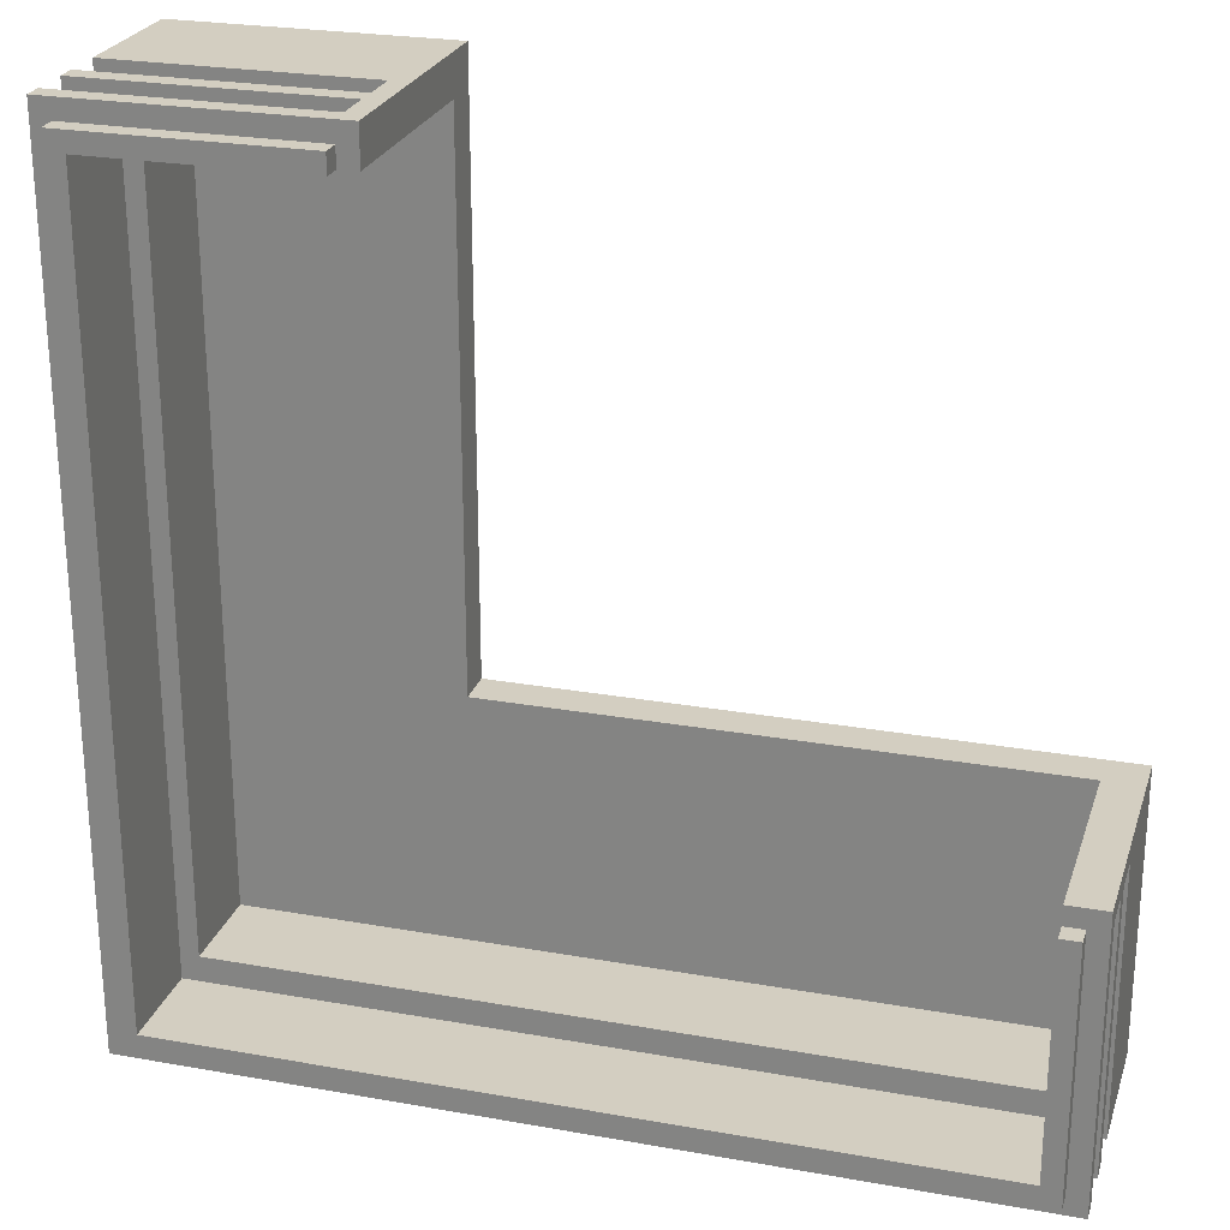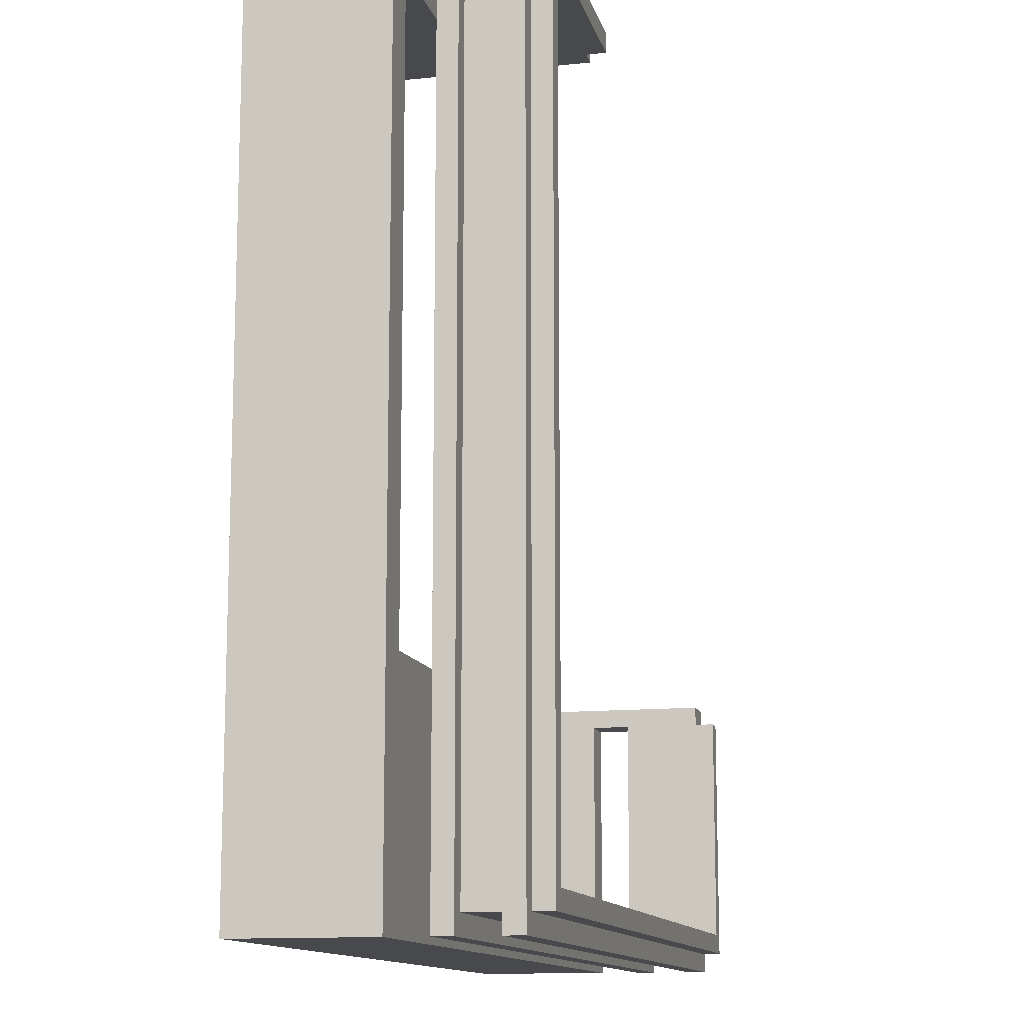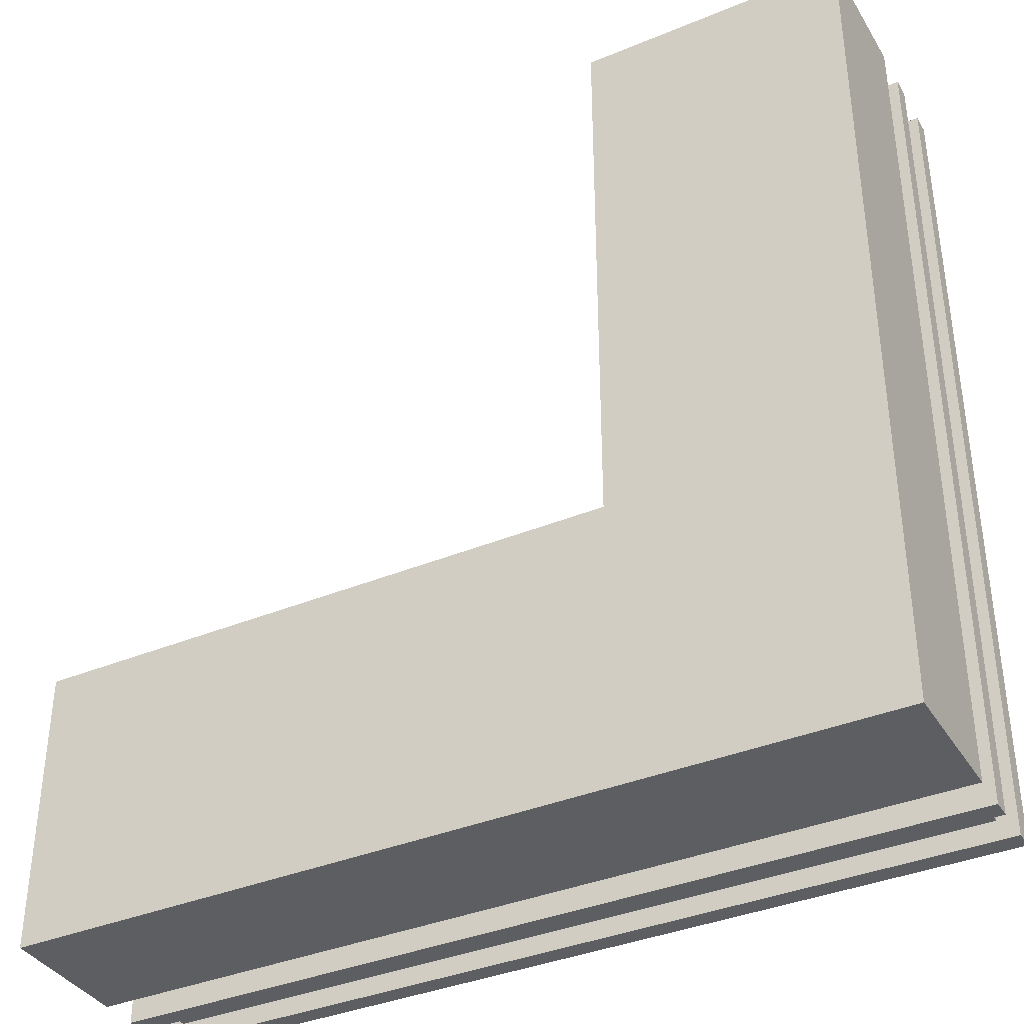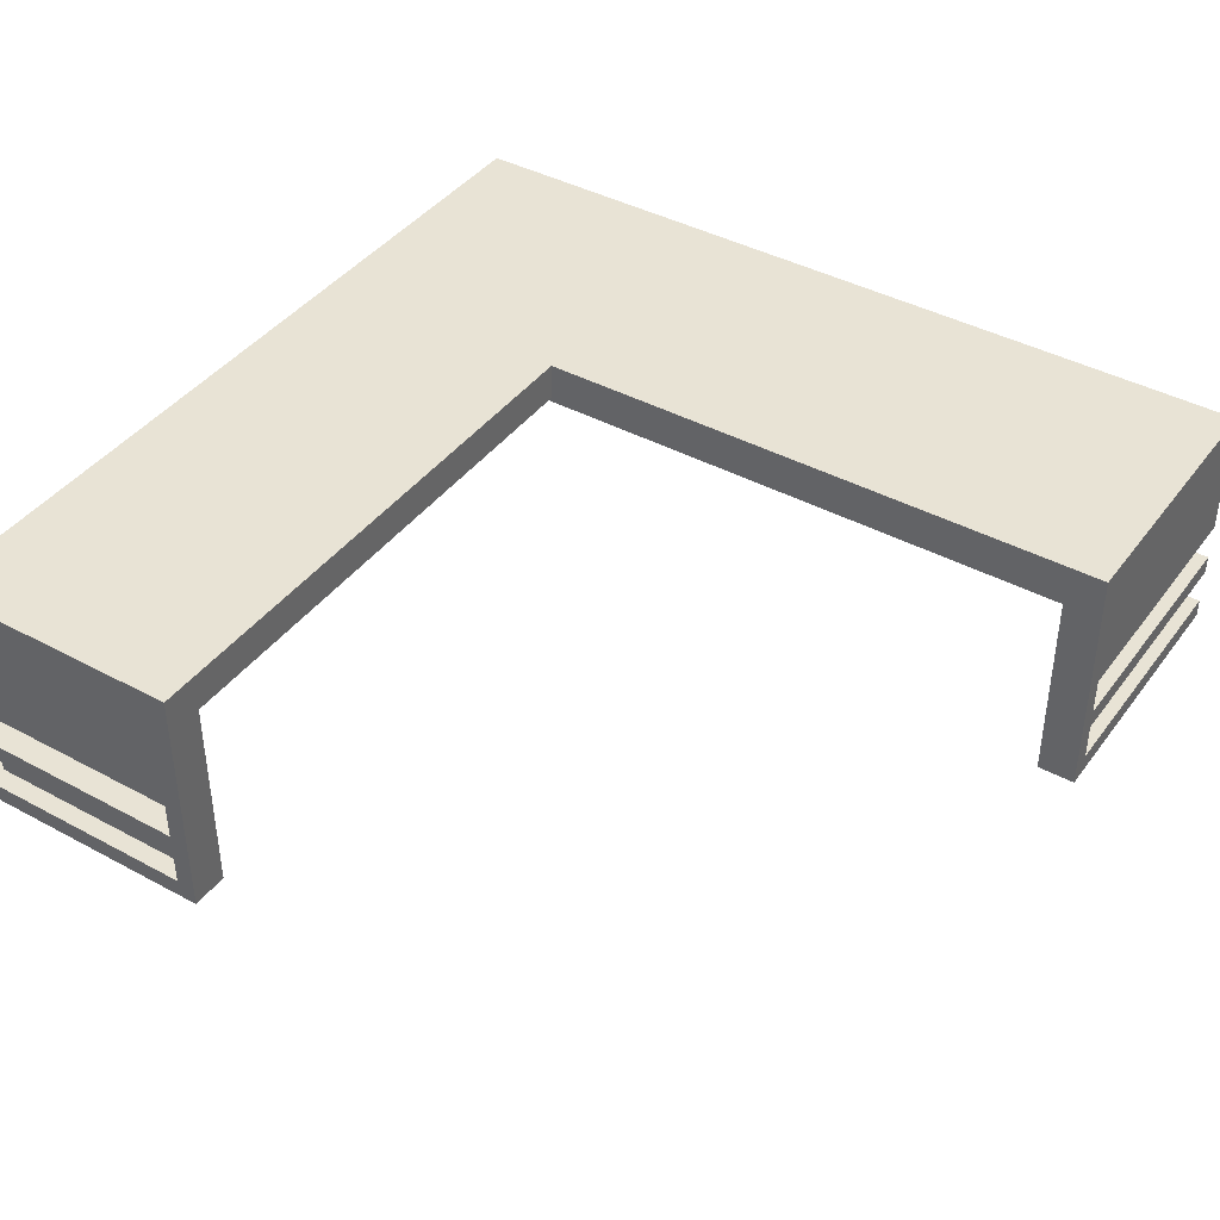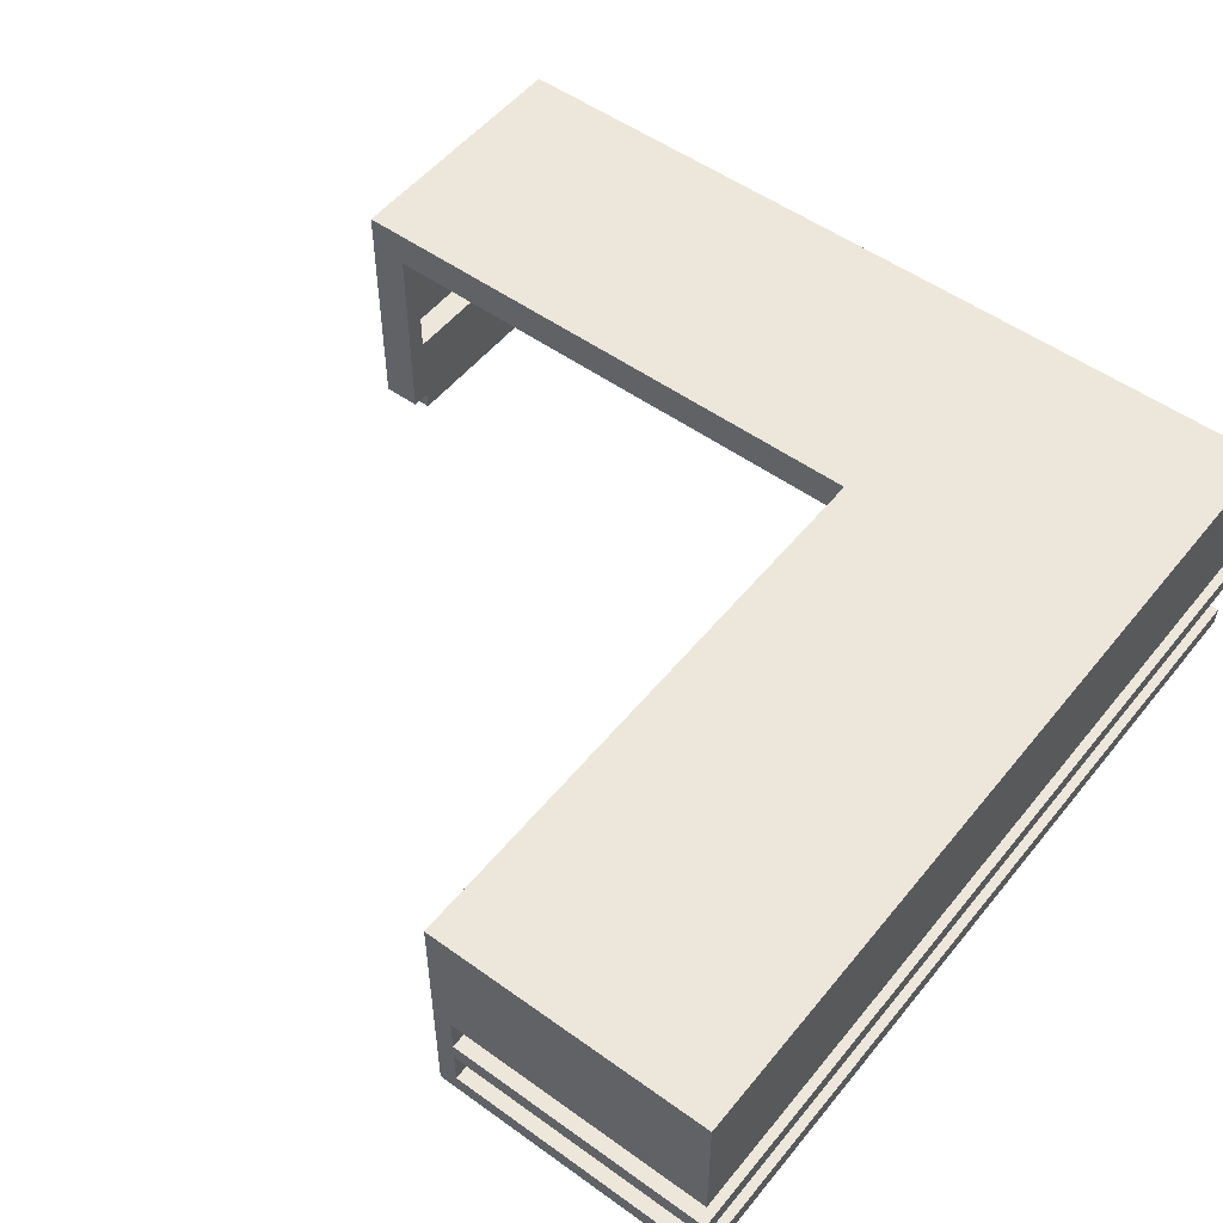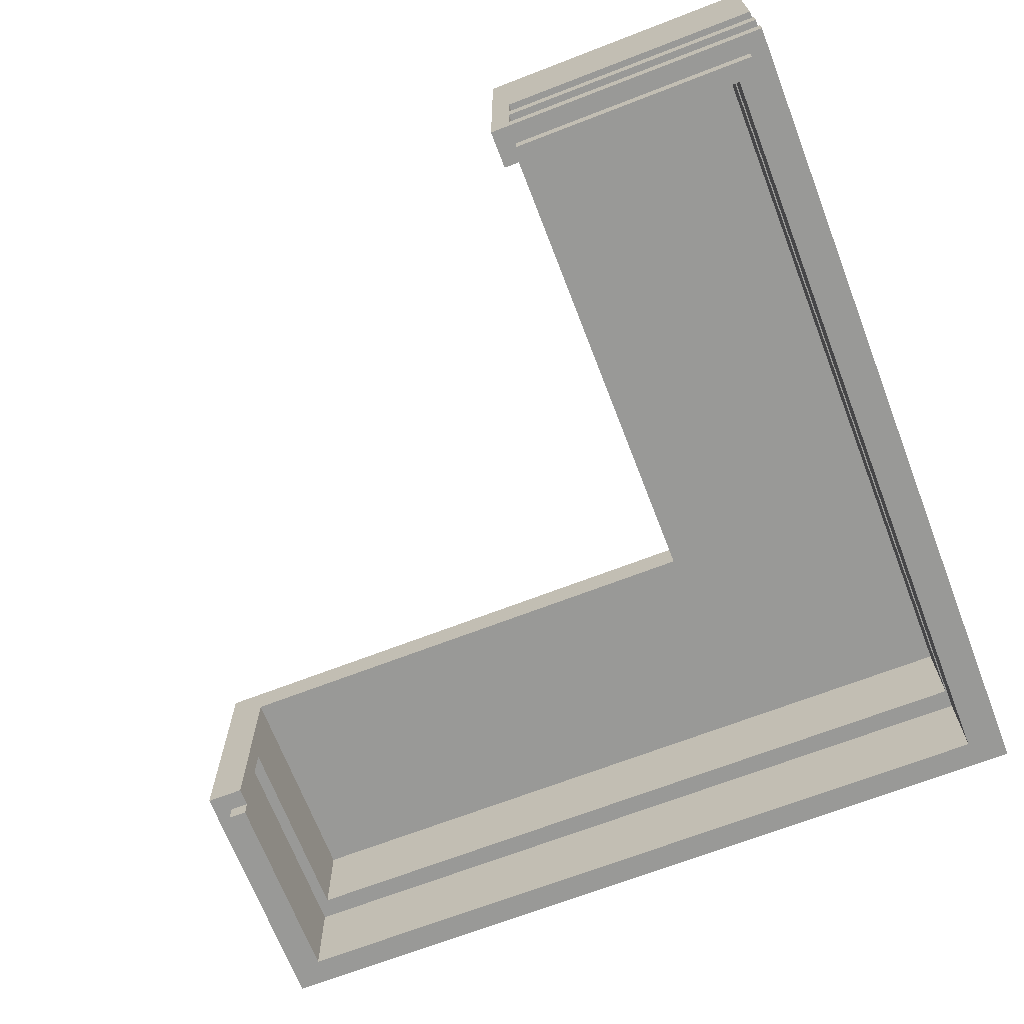
<metadata>
{"format":"obj","ext":"obj","renderer":"f3d","projection":"perspective","resolution":1024,"background":"white","views":[{"elev":25.0,"azim":16.2,"up":"+Z"},{"elev":-12.5,"azim":-76.5,"up":"+Z"},{"elev":-37.5,"azim":-152.0,"up":"+Z"},{"elev":41.2,"azim":33.3,"up":"+Y"},{"elev":52.3,"azim":127.8,"up":"+Y"},{"elev":-68.8,"azim":111.1,"up":"+Y"}]}
</metadata>
<code>
v -22.5 1 22.5
v -22.5 1 -22.5
v -22.5 2 22.5
v -22.5 2 -22.5
v -22.5 4 22.5
v -22.5 4 -22.5
v -22.5 5 22.5
v -22.5 5 -22.5
v -22.5 7 22.5
v -22.5 7 -22.5
v -22.5 14 22.5
v -22.5 14 -22.5
f -10 -11 -12
f -9 -11 -10
f -6 -7 -8
f -5 -7 -6
f -2 -3 -4
f -1 -3 -2
v -21.5 0 21.5
v -21.5 0 -21.5
v -21.5 1 21.5
v -21.5 1 -21.5
v -21.5 2 21.5
v -21.5 2 -21.5
v -21.5 4 21.5
v -21.5 4 -21.5
f -6 -7 -8
f -5 -7 -6
f -2 -3 -4
f -1 -3 -2
v -9.5 2 22.5
v -9.5 2 21.5
v -9.5 4 22.5
v -9.5 4 21.5
v -9.5 5 22.5
v -9.5 5 20.5
v -9.5 7 22.5
v -9.5 7 20.5
f -6 -7 -8
f -5 -7 -6
f -2 -3 -4
f -1 -3 -2
v 20.5 0 -8.5
v 20.5 0 -20.5
v 20.5 1 -7.5
v 20.5 1 -8.5
v 20.5 2 -8.5
v 20.5 2 -20.5
v 20.5 4 -8.5
v 20.5 4 -20.5
v 20.5 5 -8.5
v 20.5 5 -20.5
v 20.5 7 -8.5
v 20.5 7 -20.5
v 20.5 12 -7.5
v 20.5 12 -20.5
f -11 -13 -14
f -10 -13 -11
f -10 -11 -12
f -9 -13 -10
f -8 -10 -12
f -8 -9 -10
f -7 -9 -8
f -6 -8 -12
f -6 -7 -8
f -5 -7 -6
f -4 -6 -12
f -2 -4 -12
f -2 -3 -4
f -1 -3 -2
v -20.5 0 20.5
v -20.5 0 -20.5
v -20.5 2 20.5
v -20.5 2 -20.5
v -20.5 4 20.5
v -20.5 4 -20.5
v -20.5 5 20.5
v -20.5 5 -20.5
v -20.5 7 20.5
v -20.5 7 -20.5
v -20.5 12 20.5
v -20.5 12 -20.5
f -12 -11 -10
f -10 -11 -9
f -10 -9 -8
f -8 -9 -7
f -8 -7 -6
f -6 -7 -5
f -4 -3 -2
f -2 -3 -1
v -9.5 0 21.5
v -9.5 0 20.5
v -9.5 1 21.5
v -9.5 1 20.5
f -4 -3 -2
f -2 -3 -1
v -8.5 1 22.5
v -8.5 1 20.5
v -8.5 12 20.5
v -8.5 12 -7.5
v -8.5 14 22.5
v -8.5 14 -7.5
f -6 -5 -4
f -6 -4 -2
f -4 -3 -2
f -2 -3 -1
v 21.5 0 -8.5
v 21.5 0 -21.5
v 21.5 1 -8.5
v 21.5 1 -21.5
v 21.5 2 -8.5
v 21.5 2 -21.5
v 21.5 4 -8.5
v 21.5 4 -21.5
f -8 -7 -6
f -6 -7 -5
f -4 -3 -2
f -2 -3 -1
v 22.5 1 -7.5
v 22.5 1 -22.5
v 22.5 2 -8.5
v 22.5 2 -22.5
v 22.5 4 -8.5
v 22.5 4 -22.5
v 22.5 5 -8.5
v 22.5 5 -22.5
v 22.5 7 -8.5
v 22.5 7 -22.5
v 22.5 14 -7.5
v 22.5 14 -22.5
f -12 -11 -10
f -10 -11 -9
f -12 -10 -8
f -12 -8 -6
f -8 -7 -6
f -6 -7 -5
f -12 -6 -4
f -12 -4 -2
f -4 -3 -2
f -2 -3 -1
v -22.5 1 22.5
v -22.5 2 22.5
v -22.5 4 22.5
v -22.5 5 22.5
v -22.5 7 22.5
v -22.5 14 22.5
v -9.5 2 22.5
v -9.5 4 22.5
v -9.5 5 22.5
v -9.5 7 22.5
v -8.5 1 22.5
v -8.5 14 22.5
f -6 -11 -12
f -5 -9 -10
f -4 -9 -5
f -3 -7 -8
f -2 -4 -5
f -2 -3 -4
f -2 -6 -12
f -2 -5 -6
f -1 -7 -3
f -1 -3 -2
v -21.5 0 21.5
v -21.5 1 21.5
v -21.5 2 21.5
v -21.5 4 21.5
v -9.5 0 21.5
v -9.5 1 21.5
v -9.5 2 21.5
v -9.5 4 21.5
f -4 -7 -8
f -3 -7 -4
f -2 -5 -6
f -1 -5 -2
v -8.5 12 -7.5
v -8.5 14 -7.5
v 20.5 1 -7.5
v 20.5 12 -7.5
v 22.5 1 -7.5
v 22.5 14 -7.5
f -3 -5 -6
f -2 -3 -4
f -1 -5 -3
f -1 -3 -2
v 20.5 0 -8.5
v 20.5 1 -8.5
v 21.5 0 -8.5
v 21.5 1 -8.5
f -2 -3 -4
f -1 -3 -2
v -20.5 0 -20.5
v -20.5 2 -20.5
v -20.5 4 -20.5
v -20.5 5 -20.5
v -20.5 7 -20.5
v -20.5 12 -20.5
v 20.5 0 -20.5
v 20.5 2 -20.5
v 20.5 4 -20.5
v 20.5 5 -20.5
v 20.5 7 -20.5
v 20.5 12 -20.5
f -6 -11 -12
f -5 -10 -11
f -5 -11 -6
f -4 -9 -10
f -4 -10 -5
f -3 -9 -4
f -2 -7 -8
f -1 -7 -2
v -20.5 0 20.5
v -20.5 2 20.5
v -20.5 4 20.5
v -20.5 5 20.5
v -20.5 7 20.5
v -20.5 12 20.5
v -9.5 0 20.5
v -9.5 1 20.5
v -9.5 2 20.5
v -9.5 4 20.5
v -9.5 5 20.5
v -9.5 7 20.5
v -8.5 1 20.5
v -8.5 12 20.5
f -14 -13 -8
f -8 -13 -7
f -13 -12 -6
f -7 -13 -6
f -12 -11 -5
f -6 -12 -5
f -5 -11 -4
f -10 -9 -3
f -5 -4 -2
f -4 -3 -2
f -7 -6 -2
f -6 -5 -2
f -3 -9 -1
f -2 -3 -1
v 20.5 5 -8.5
v 20.5 7 -8.5
v 21.5 2 -8.5
v 21.5 4 -8.5
v 22.5 2 -8.5
v 22.5 4 -8.5
v 22.5 5 -8.5
v 22.5 7 -8.5
f -6 -5 -4
f -4 -5 -3
f -8 -7 -2
f -2 -7 -1
v -21.5 0 -21.5
v -21.5 1 -21.5
v -21.5 2 -21.5
v -21.5 4 -21.5
v 21.5 0 -21.5
v 21.5 1 -21.5
v 21.5 2 -21.5
v 21.5 4 -21.5
f -8 -7 -4
f -4 -7 -3
f -6 -5 -2
f -2 -5 -1
v -22.5 1 -22.5
v -22.5 2 -22.5
v -22.5 4 -22.5
v -22.5 5 -22.5
v -22.5 7 -22.5
v -22.5 14 -22.5
v 22.5 1 -22.5
v 22.5 2 -22.5
v 22.5 4 -22.5
v 22.5 5 -22.5
v 22.5 7 -22.5
v 22.5 14 -22.5
f -12 -11 -6
f -6 -11 -5
f -10 -9 -4
f -4 -9 -3
f -8 -7 -2
f -2 -7 -1
v -21.5 0 21.5
v -9.5 0 21.5
v -20.5 0 20.5
v -9.5 0 20.5
v 20.5 0 -8.5
v 21.5 0 -8.5
v -20.5 0 -20.5
v 20.5 0 -20.5
v -21.5 0 -21.5
v 21.5 0 -21.5
f -8 -9 -10
f -7 -9 -8
f -4 -8 -10
f -3 -5 -6
f -2 -4 -10
f -2 -3 -4
f -1 -5 -3
f -1 -3 -2
v -22.5 1 22.5
v -8.5 1 22.5
v -21.5 1 21.5
v -9.5 1 21.5
v -9.5 1 20.5
v -8.5 1 20.5
v 20.5 1 -7.5
v 22.5 1 -7.5
v 20.5 1 -8.5
v 21.5 1 -8.5
v -21.5 1 -21.5
v 21.5 1 -21.5
v -22.5 1 -22.5
v 22.5 1 -22.5
f -12 -13 -14
f -11 -13 -12
f -10 -13 -11
f -9 -13 -10
f -6 -7 -8
f -5 -7 -6
f -4 -12 -14
f -3 -7 -5
f -2 -4 -14
f -2 -3 -4
f -1 -7 -3
f -1 -3 -2
v -22.5 4 22.5
v -9.5 4 22.5
v -21.5 4 21.5
v -9.5 4 21.5
v 21.5 4 -8.5
v 22.5 4 -8.5
v -21.5 4 -21.5
v 21.5 4 -21.5
v -22.5 4 -22.5
v 22.5 4 -22.5
f -8 -9 -10
f -7 -9 -8
f -4 -8 -10
f -3 -5 -6
f -2 -4 -10
f -2 -3 -4
f -1 -5 -3
f -1 -3 -2
v -22.5 7 22.5
v -9.5 7 22.5
v -20.5 7 20.5
v -9.5 7 20.5
v 20.5 7 -8.5
v 22.5 7 -8.5
v -20.5 7 -20.5
v 20.5 7 -20.5
v -22.5 7 -22.5
v 22.5 7 -22.5
f -8 -9 -10
f -7 -9 -8
f -4 -8 -10
f -3 -5 -6
f -2 -4 -10
f -2 -3 -4
f -1 -5 -3
f -1 -3 -2
v -20.5 12 20.5
v -8.5 12 20.5
v -8.5 12 -7.5
v 20.5 12 -7.5
v -20.5 12 -20.5
v 20.5 12 -20.5
f -4 -5 -6
f -2 -4 -6
f -2 -3 -4
f -1 -3 -2
v -22.5 2 22.5
v -9.5 2 22.5
v -21.5 2 21.5
v -9.5 2 21.5
v 21.5 2 -8.5
v 22.5 2 -8.5
v -21.5 2 -21.5
v 21.5 2 -21.5
v -22.5 2 -22.5
v 22.5 2 -22.5
f -10 -9 -8
f -8 -9 -7
f -10 -8 -4
f -6 -5 -3
f -10 -4 -2
f -4 -3 -2
f -3 -5 -1
f -2 -3 -1
v -22.5 5 22.5
v -9.5 5 22.5
v -20.5 5 20.5
v -9.5 5 20.5
v 20.5 5 -8.5
v 22.5 5 -8.5
v -20.5 5 -20.5
v 20.5 5 -20.5
v -22.5 5 -22.5
v 22.5 5 -22.5
f -10 -9 -8
f -8 -9 -7
f -10 -8 -4
f -6 -5 -3
f -10 -4 -2
f -4 -3 -2
f -3 -5 -1
f -2 -3 -1
v -22.5 14 22.5
v -8.5 14 22.5
v -20.5 14 20.5
v -10.5 14 20.5
v -8.5 14 -7.5
v 22.5 14 -7.5
v -10.5 14 -9.5
v 20.5 14 -9.5
v -20.5 14 -20.5
v 20.5 14 -20.5
v -22.5 14 -22.5
v 22.5 14 -22.5
f -12 -11 -10
f -10 -11 -9
f -9 -11 -8
f -10 -9 -6
f -8 -7 -6
f -9 -8 -6
f -6 -7 -5
f -12 -10 -4
f -10 -6 -4
f -6 -5 -4
f -5 -7 -3
f -4 -5 -3
f -12 -4 -2
f -4 -3 -2
f -3 -7 -1
f -2 -3 -1

</code>
